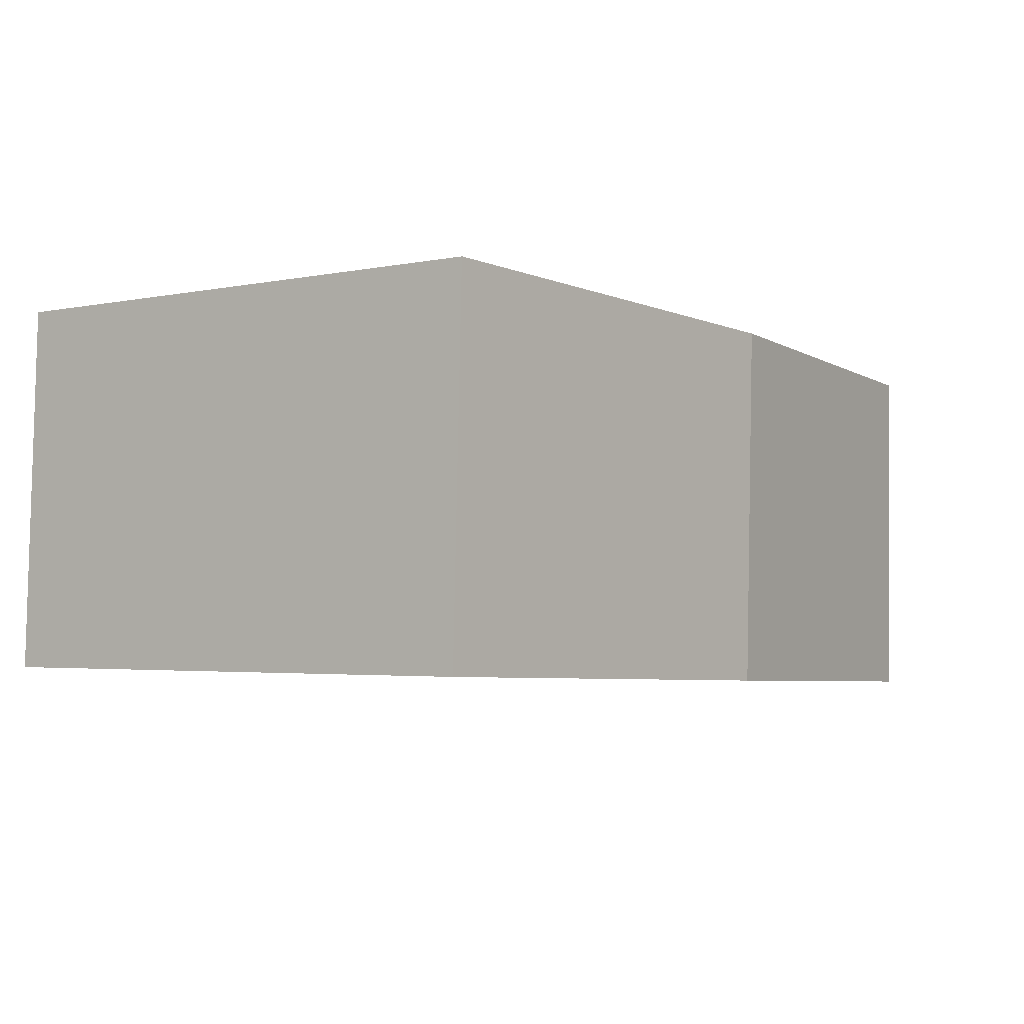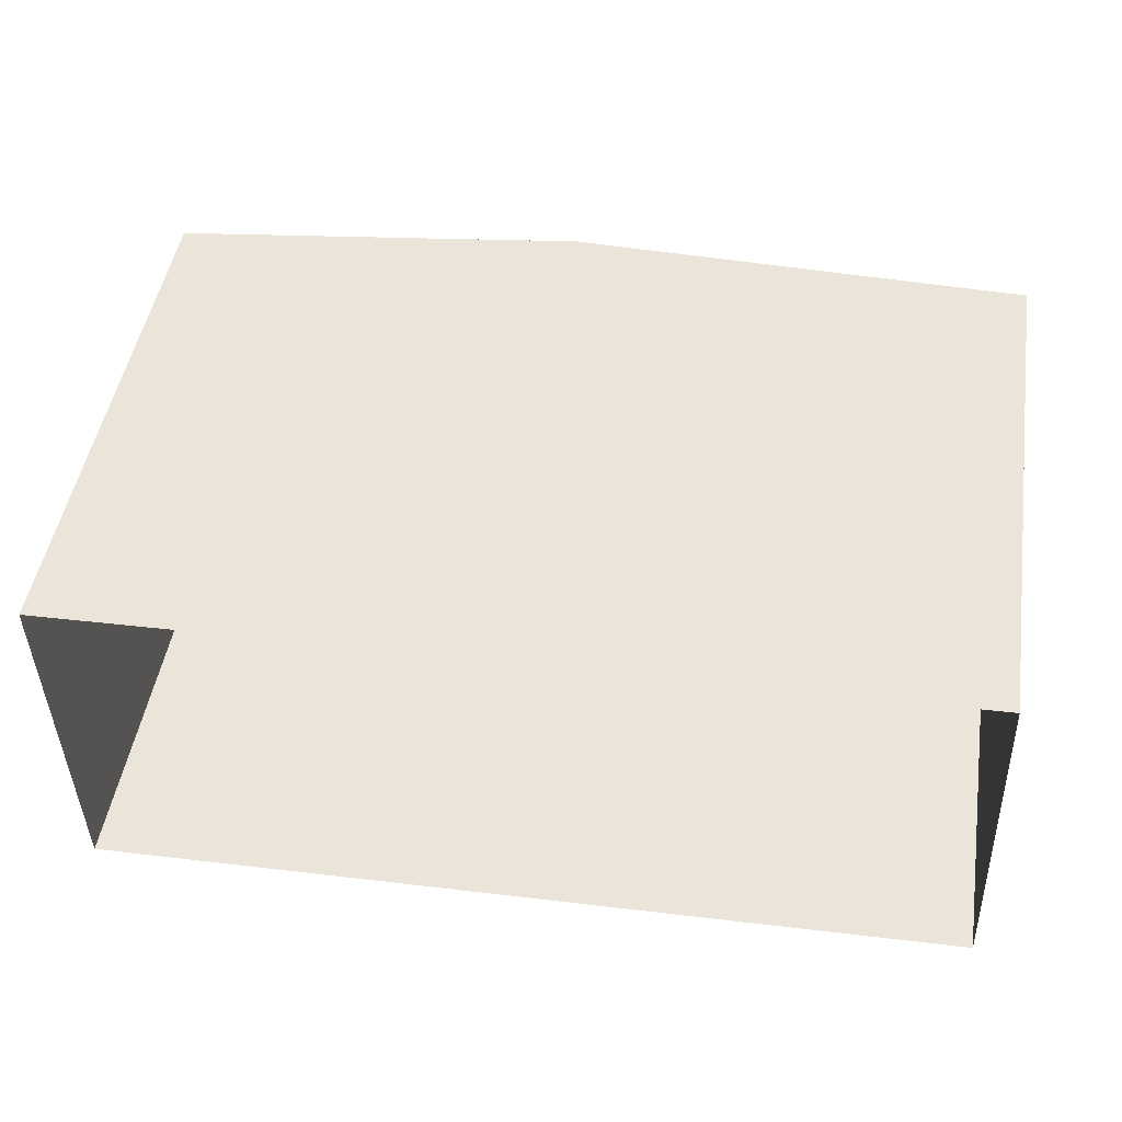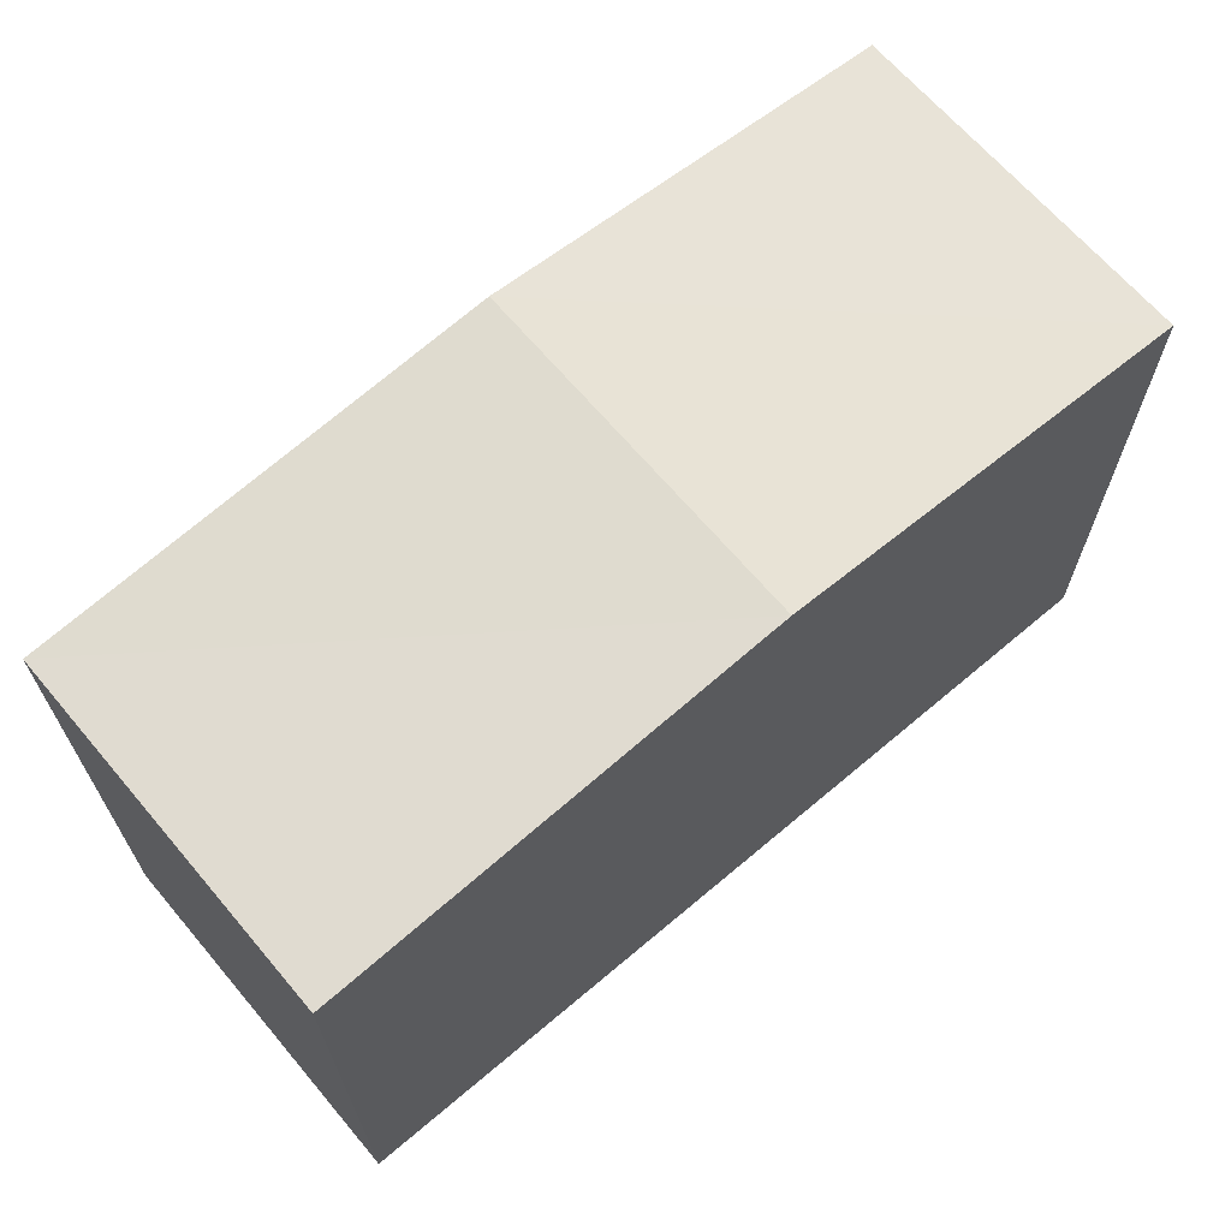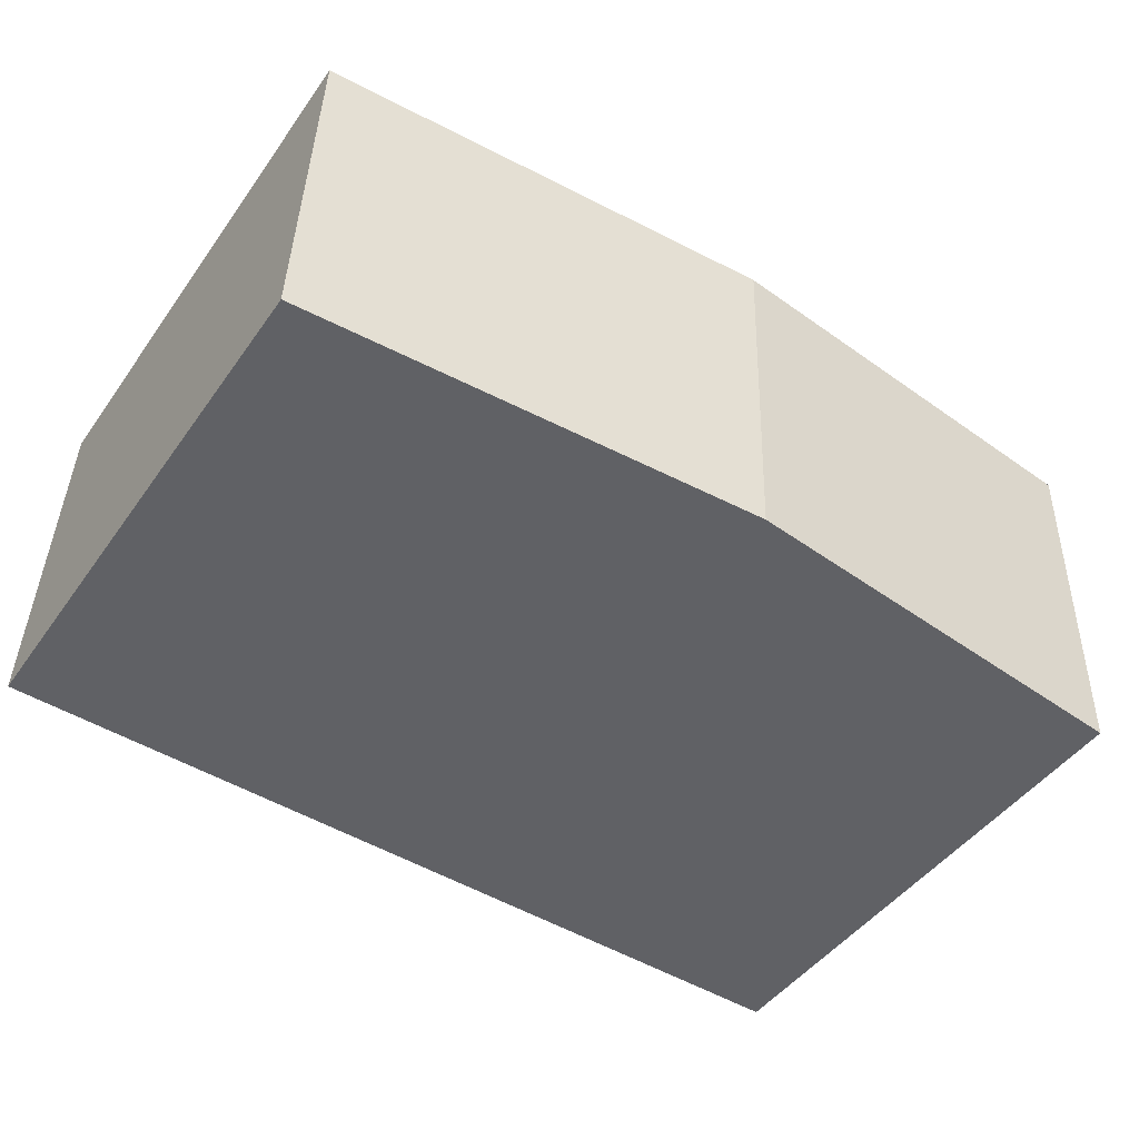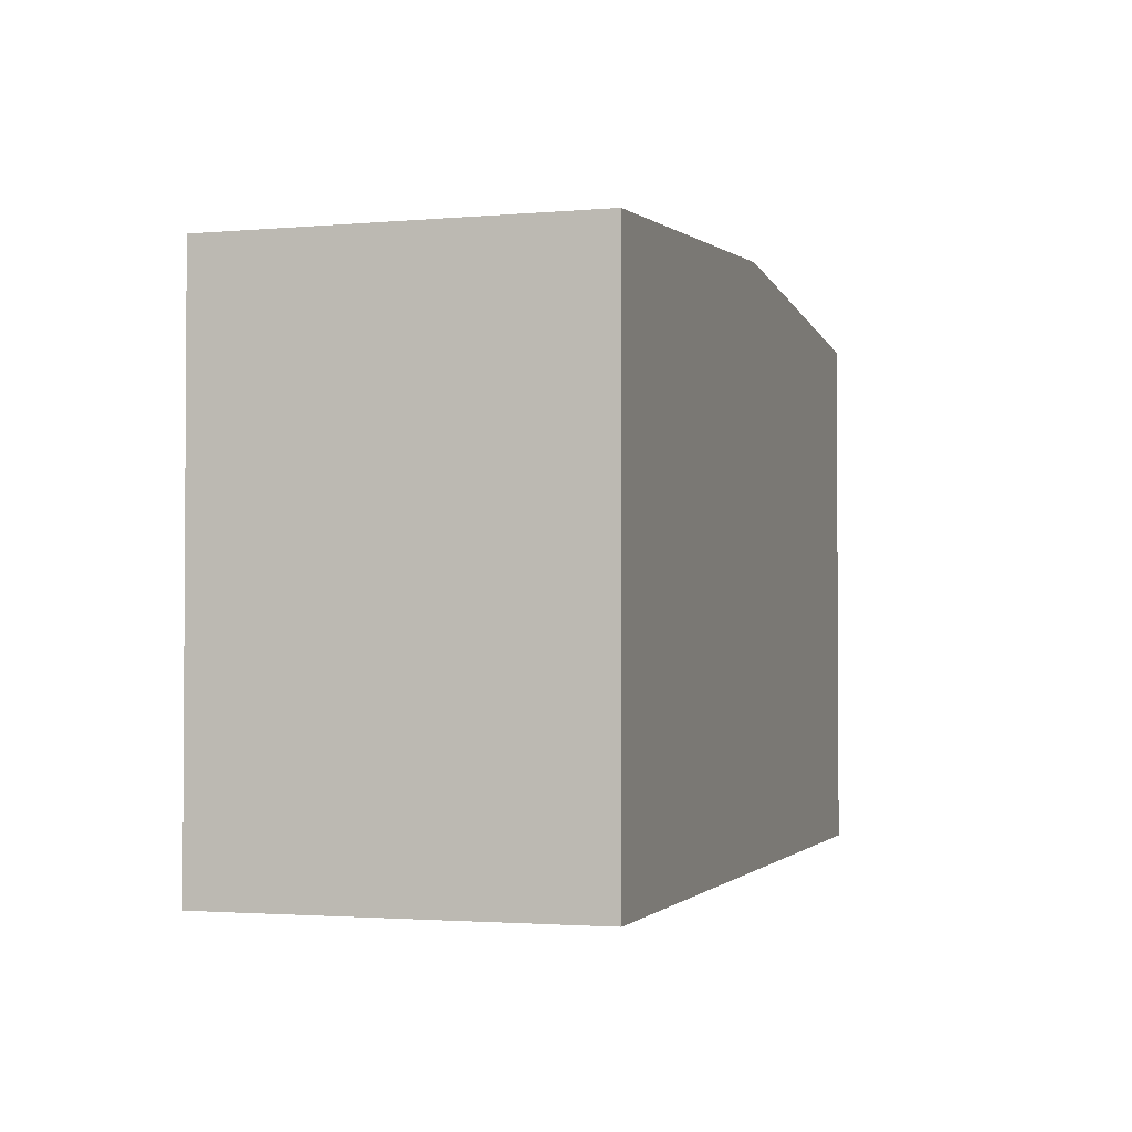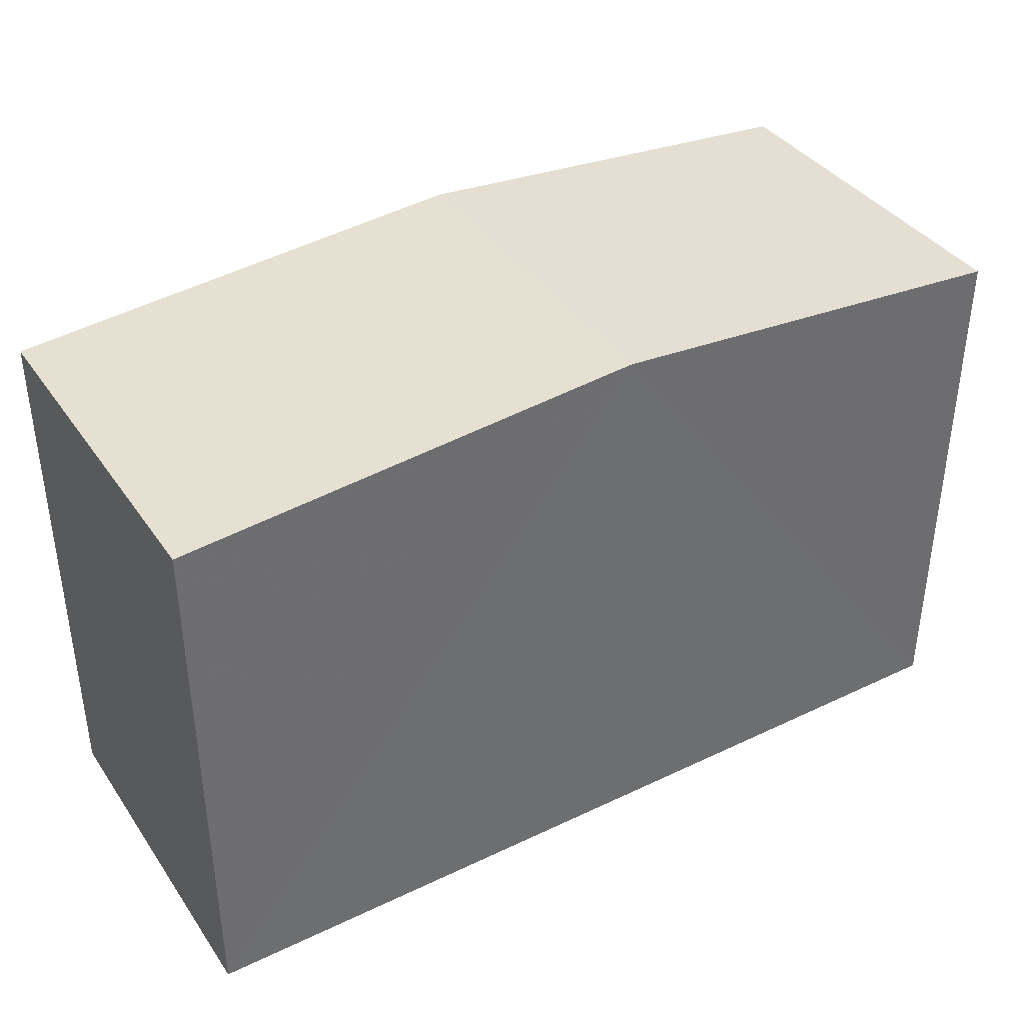
<metadata>
{"format":"obj","ext":"obj","renderer":"f3d","projection":"perspective","resolution":1024,"background":"white","views":[{"elev":-2.9,"azim":-54.8,"up":"+Y"},{"elev":47.7,"azim":-171.2,"up":"+Y"},{"elev":66.3,"azim":-42.2,"up":"+Z"},{"elev":-46.4,"azim":-33.4,"up":"+Y"},{"elev":-2.1,"azim":-74.5,"up":"+Z"},{"elev":38.5,"azim":-33.0,"up":"+Z"}]}
</metadata>
<code>
v -3.719e+05 -1.053e+05 25.91
v -3.719e+05 -1.053e+05 25.91
v -3.719e+05 -1.053e+05 25.91
v -3.719e+05 -1.053e+05 25.91
v -3.719e+05 -1.053e+05 33.47
v -3.719e+05 -1.053e+05 33.47
v -3.719e+05 -1.053e+05 33.94
v -3.719e+05 -1.053e+05 33.94
v -3.719e+05 -1.053e+05 33.47
v -3.719e+05 -1.053e+05 33.47
f 1 2 3
f 1 4 2
f 5 6 7
f 8 5 7
f 9 10 8
f 7 9 8
f 10 3 2
f 10 9 3
f 10 2 8
f 2 4 8
f 4 5 8
f 6 4 1
f 6 5 4
f 6 1 7
f 1 3 7
f 3 9 7

</code>
